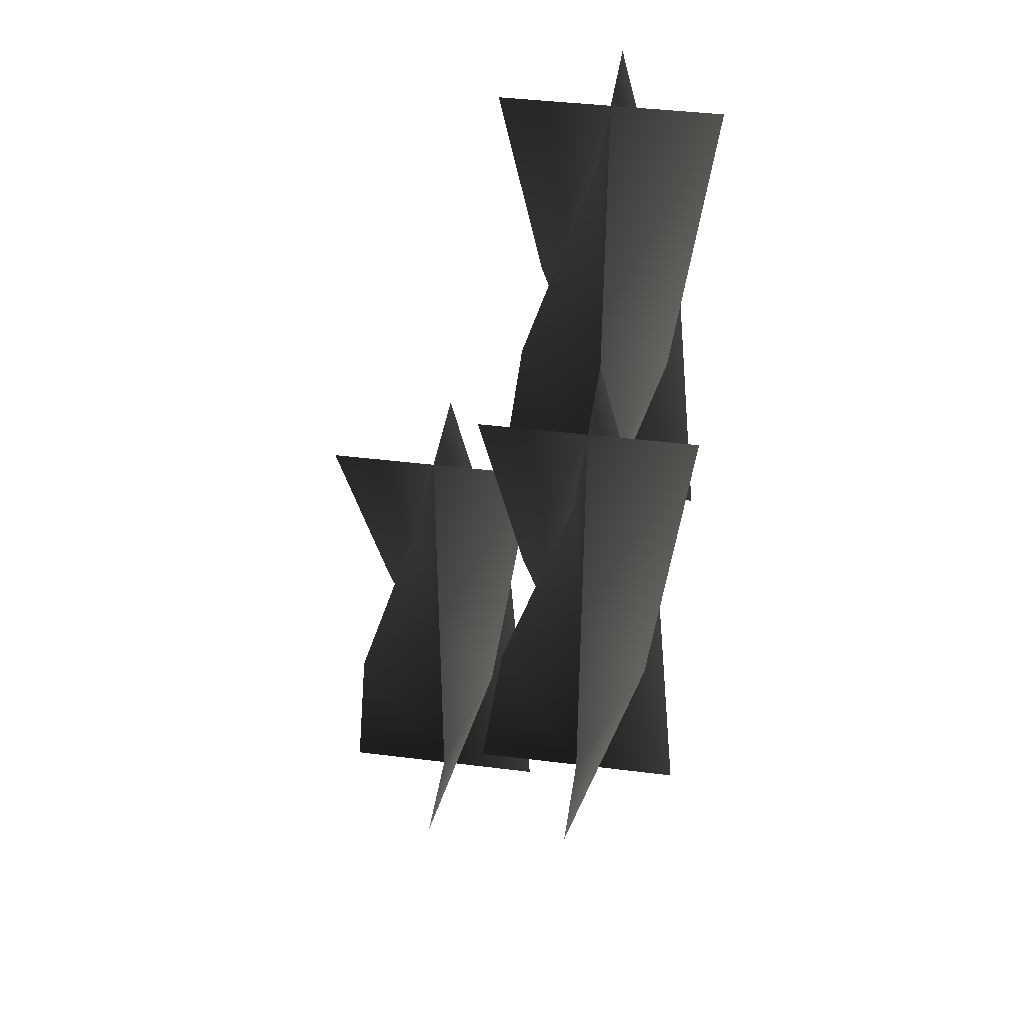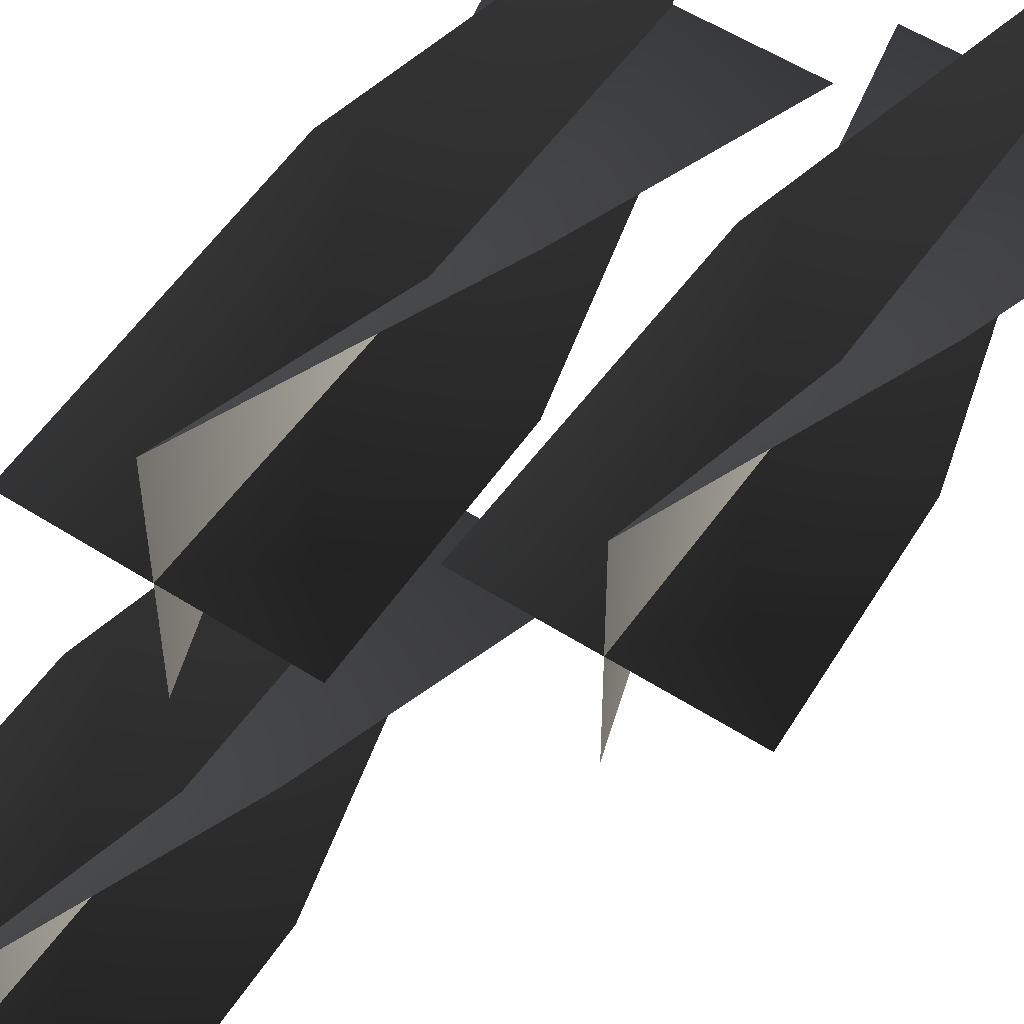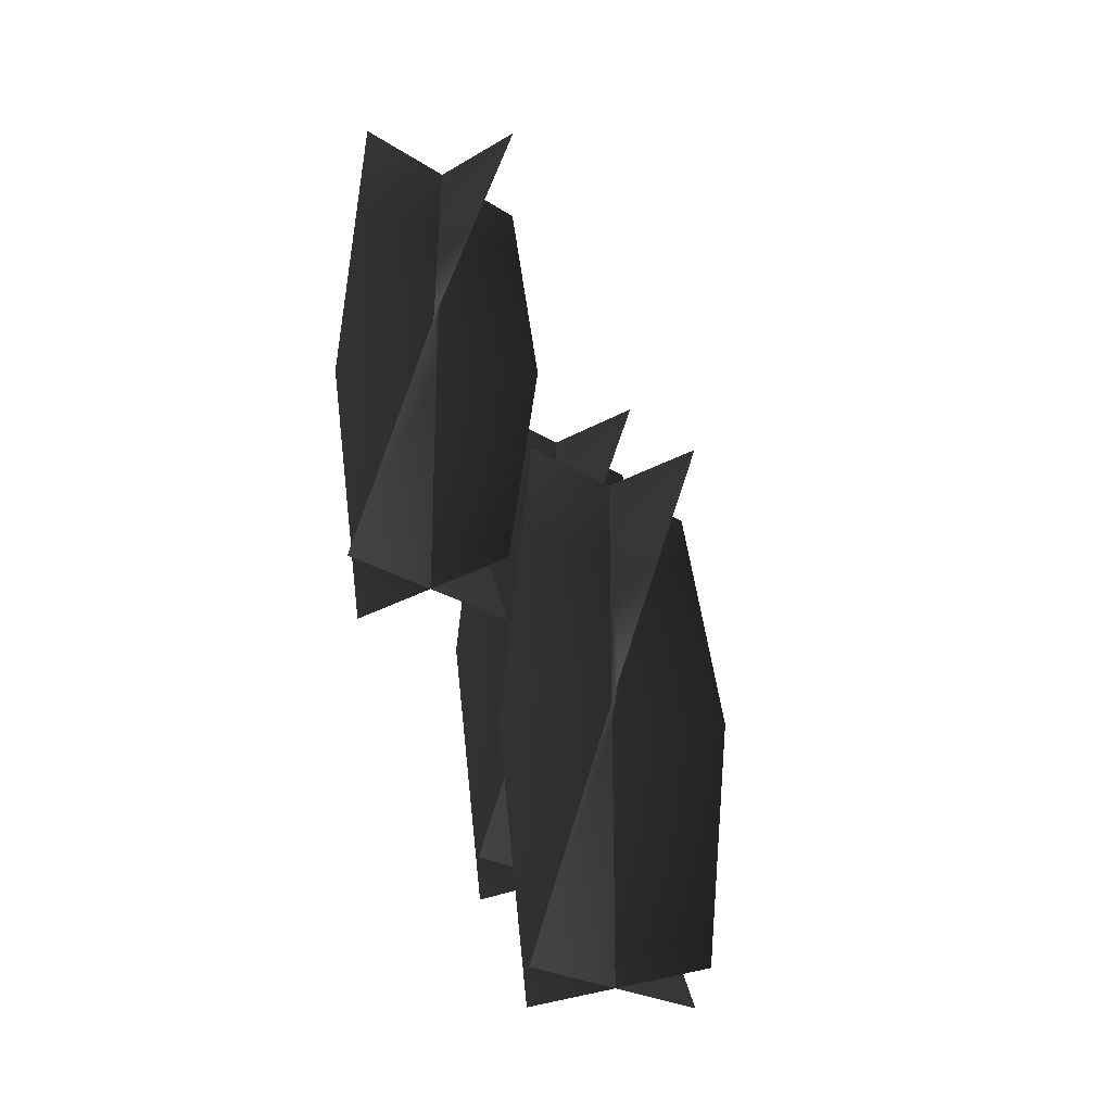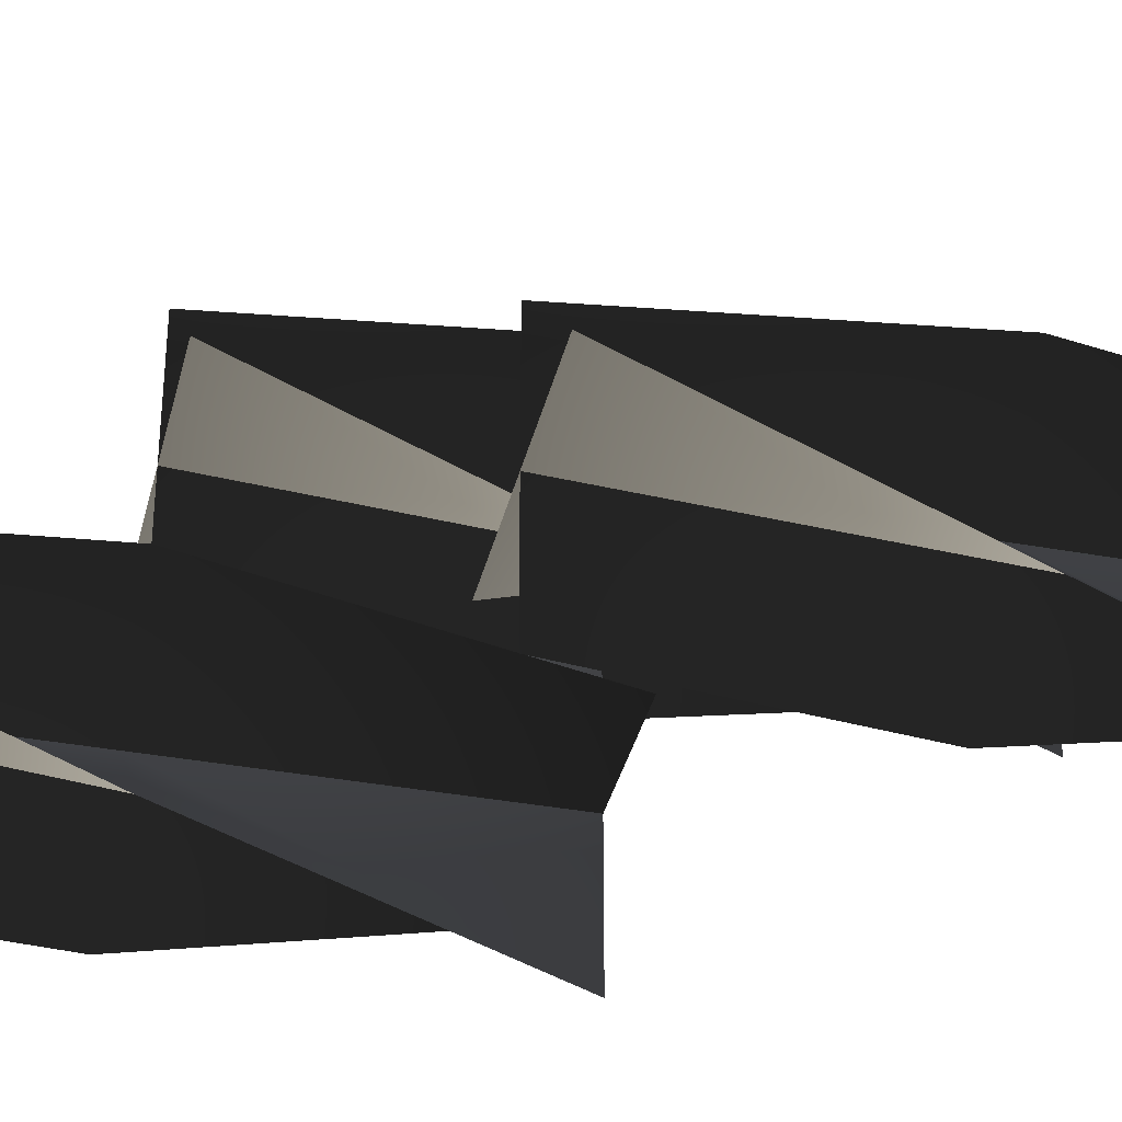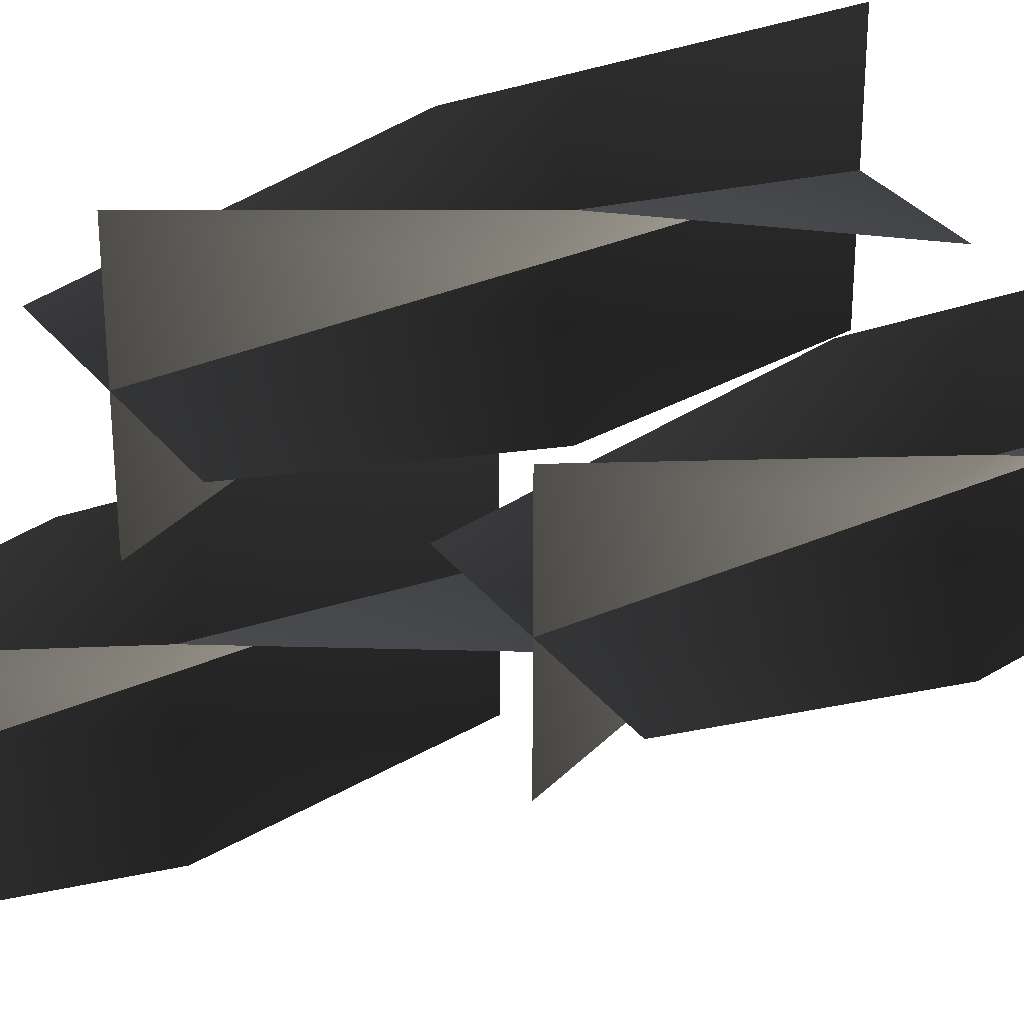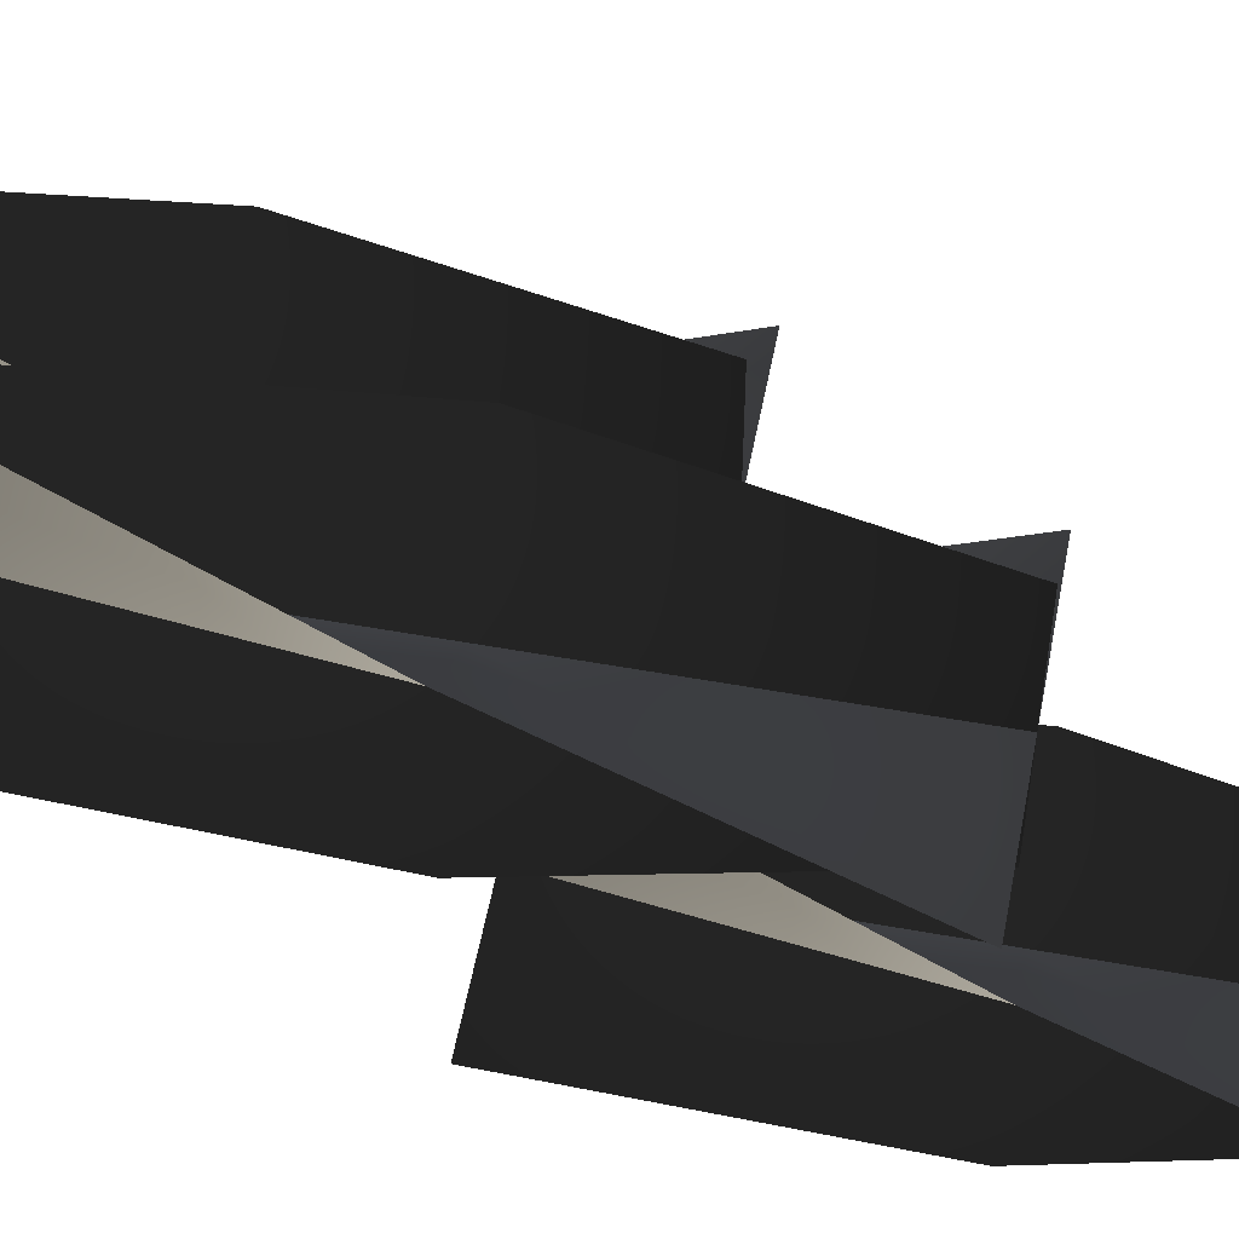
<metadata>
{"format":"obj","ext":"obj","renderer":"f3d","projection":"perspective","resolution":1024,"background":"white","views":[{"elev":42.1,"azim":8.5,"up":"+Y"},{"elev":54.2,"azim":-145.7,"up":"+Z"},{"elev":-24.9,"azim":-136.4,"up":"+Y"},{"elev":-37.0,"azim":-103.3,"up":"+Z"},{"elev":32.3,"azim":-121.5,"up":"+Z"},{"elev":55.0,"azim":100.8,"up":"+Z"}]}
</metadata>
<code>
v -0.00411 0.3607 -0.005002
v 0.02868 0.3607 -0.03779
v 0.02868 0.2517 -0.03779
v -0.01933 0.2517 -0.03779
v 0.07668 0.2517 -0.03779
v 0.06146 0.3607 -0.07057
v 0.02868 0.4697 0.01021
v 0.02868 0.4697 -0.03779
v 0.02868 0.3607 -0.03779
v -0.00411 0.3607 -0.005002
v 0.06146 0.3607 -0.07057
v 0.02868 0.4697 -0.08579
v 0.06146 0.3607 -0.005002
v 0.02868 0.3607 -0.03779
v 0.02868 0.2517 -0.03779
v 0.02868 0.2517 0.01021
v 0.02868 0.2517 -0.08579
v -0.00411 0.3607 -0.07057
v 0.07668 0.4697 -0.03779
v 0.02868 0.4697 -0.03779
v 0.02868 0.3607 -0.03779
v 0.06146 0.3607 -0.005002
v -0.00411 0.3607 -0.07057
v -0.01933 0.4697 -0.03779
v -0.00411 0.3607 -0.005002
v -0.01933 0.2517 -0.03779
v 0.02868 0.2517 -0.03779
v 0.02868 0.3607 -0.03779
v 0.07668 0.2517 -0.03779
v 0.06146 0.3607 -0.07057
v 0.02868 0.4697 0.01021
v -0.00411 0.3607 -0.005002
v 0.02868 0.3607 -0.03779
v 0.02868 0.4697 -0.03779
v 0.06146 0.3607 -0.07057
v 0.02868 0.4697 -0.08579
v 0.06146 0.3607 -0.005002
v 0.02868 0.2517 0.01021
v 0.02868 0.2517 -0.03779
v 0.02868 0.3607 -0.03779
v 0.02868 0.2517 -0.08579
v -0.00411 0.3607 -0.07057
v 0.07668 0.4697 -0.03779
v 0.06146 0.3607 -0.005002
v 0.02868 0.3607 -0.03779
v 0.02868 0.4697 -0.03779
v -0.00411 0.3607 -0.07057
v -0.01933 0.4697 -0.03779
v -0.0009773 0.2482 0.0779
v 0.03181 0.2482 0.04512
v 0.03181 0.1392 0.04512
v -0.01619 0.1392 0.04512
v 0.07981 0.1392 0.04512
v 0.06459 0.2482 0.01233
v 0.03181 0.3572 0.09312
v 0.03181 0.3572 0.04512
v 0.03181 0.2482 0.04512
v -0.0009773 0.2482 0.0779
v 0.06459 0.2482 0.01233
v 0.03181 0.3572 -0.002883
v 0.06459 0.2482 0.0779
v 0.03181 0.2482 0.04512
v 0.03181 0.1393 0.04512
v 0.03181 0.1393 0.09312
v 0.03181 0.1392 -0.002883
v -0.0009776 0.2482 0.01233
v 0.07981 0.3572 0.04512
v 0.03181 0.3572 0.04512
v 0.03181 0.2482 0.04512
v 0.06459 0.2482 0.0779
v -0.0009776 0.2482 0.01233
v -0.01619 0.3572 0.04512
v -0.0009773 0.2482 0.0779
v -0.01619 0.1393 0.04512
v 0.03181 0.1393 0.04512
v 0.03181 0.2482 0.04512
v 0.07981 0.1393 0.04512
v 0.06459 0.2482 0.01233
v 0.03181 0.3572 0.09312
v -0.0009773 0.2482 0.0779
v 0.03181 0.2482 0.04512
v 0.03181 0.3572 0.04512
v 0.06459 0.2482 0.01233
v 0.03181 0.3572 -0.002883
v 0.06459 0.2482 0.0779
v 0.03181 0.1392 0.09312
v 0.03181 0.1392 0.04512
v 0.03181 0.2482 0.04512
v 0.03181 0.1392 -0.002883
v -0.0009776 0.2482 0.01233
v 0.07981 0.3572 0.04512
v 0.06459 0.2482 0.0779
v 0.03181 0.2482 0.04512
v 0.03181 0.3572 0.04512
v -0.0009776 0.2482 0.01233
v -0.01619 0.3572 0.04512
v -0.07943 0.1793 0.02862
v -0.04664 0.1793 -0.00417
v -0.04664 0.07028 -0.00417
v -0.09464 0.07028 -0.00417
v 0.001362 0.07028 -0.00417
v -0.01385 0.1793 -0.03696
v -0.04664 0.2882 0.04383
v -0.04664 0.2882 -0.00417
v -0.04664 0.1793 -0.00417
v -0.07943 0.1793 0.02862
v -0.01385 0.1793 -0.03696
v -0.04664 0.2882 -0.05217
v -0.01385 0.1793 0.02862
v -0.04664 0.1793 -0.00417
v -0.04664 0.07028 -0.00417
v -0.04664 0.07028 0.04383
v -0.04664 0.07028 -0.05217
v -0.07943 0.1793 -0.03696
v 0.001362 0.2882 -0.00417
v -0.04664 0.2882 -0.00417
v -0.04664 0.1793 -0.00417
v -0.01385 0.1793 0.02862
v -0.07943 0.1793 -0.03696
v -0.09464 0.2882 -0.00417
v -0.07943 0.1793 0.02862
v -0.09464 0.07028 -0.00417
v -0.04664 0.07028 -0.00417
v -0.04664 0.1793 -0.00417
v 0.001362 0.07028 -0.00417
v -0.01385 0.1793 -0.03696
v -0.04664 0.2882 0.04383
v -0.07943 0.1793 0.02862
v -0.04664 0.1793 -0.00417
v -0.04664 0.2882 -0.00417
v -0.01385 0.1793 -0.03696
v -0.04664 0.2882 -0.05217
v -0.01385 0.1793 0.02862
v -0.04664 0.07028 0.04383
v -0.04664 0.07028 -0.00417
v -0.04664 0.1793 -0.00417
v -0.04664 0.07028 -0.05217
v -0.07943 0.1793 -0.03696
v 0.001362 0.2882 -0.00417
v -0.01385 0.1793 0.02862
v -0.04664 0.1793 -0.00417
v -0.04664 0.2882 -0.00417
v -0.07943 0.1793 -0.03696
v -0.09464 0.2882 -0.00417
g Candles_01_5700_66
f 1 3 2
f 1 4 3
f 2 3 5
f 2 5 6
f 7 9 8
f 7 10 9
f 8 9 11
f 8 11 12
f 13 15 14
f 13 16 15
f 14 15 17
f 14 17 18
f 19 21 20
f 19 22 21
f 20 21 23
f 20 23 24
f 25 27 26
f 25 28 27
f 28 29 27
f 28 30 29
f 31 33 32
f 31 34 33
f 34 35 33
f 34 36 35
f 37 39 38
f 37 40 39
f 40 41 39
f 40 42 41
f 43 45 44
f 43 46 45
f 46 47 45
f 46 48 47
f 49 51 50
f 49 52 51
f 50 51 53
f 50 53 54
f 55 57 56
f 55 58 57
f 56 57 59
f 56 59 60
f 61 63 62
f 61 64 63
f 62 63 65
f 62 65 66
f 67 69 68
f 67 70 69
f 68 69 71
f 68 71 72
f 73 75 74
f 73 76 75
f 76 77 75
f 76 78 77
f 79 81 80
f 79 82 81
f 82 83 81
f 82 84 83
f 85 87 86
f 85 88 87
f 88 89 87
f 88 90 89
f 91 93 92
f 91 94 93
f 94 95 93
f 94 96 95
f 97 99 98
f 97 100 99
f 98 99 101
f 98 101 102
f 103 105 104
f 103 106 105
f 104 105 107
f 104 107 108
f 109 111 110
f 109 112 111
f 110 111 113
f 110 113 114
f 115 117 116
f 115 118 117
f 116 117 119
f 116 119 120
f 121 123 122
f 121 124 123
f 124 125 123
f 124 126 125
f 127 129 128
f 127 130 129
f 130 131 129
f 130 132 131
f 133 135 134
f 133 136 135
f 136 137 135
f 136 138 137
f 139 141 140
f 139 142 141
f 142 143 141
f 142 144 143

</code>
